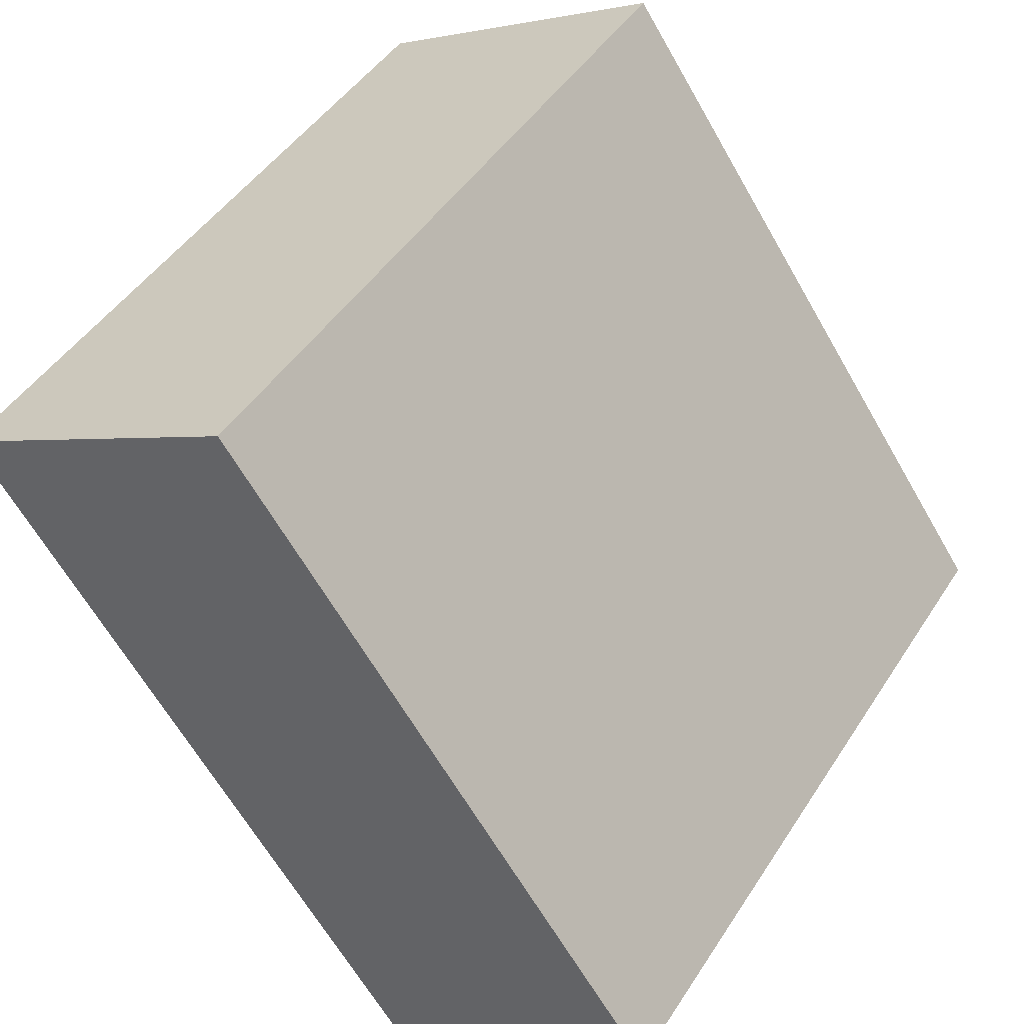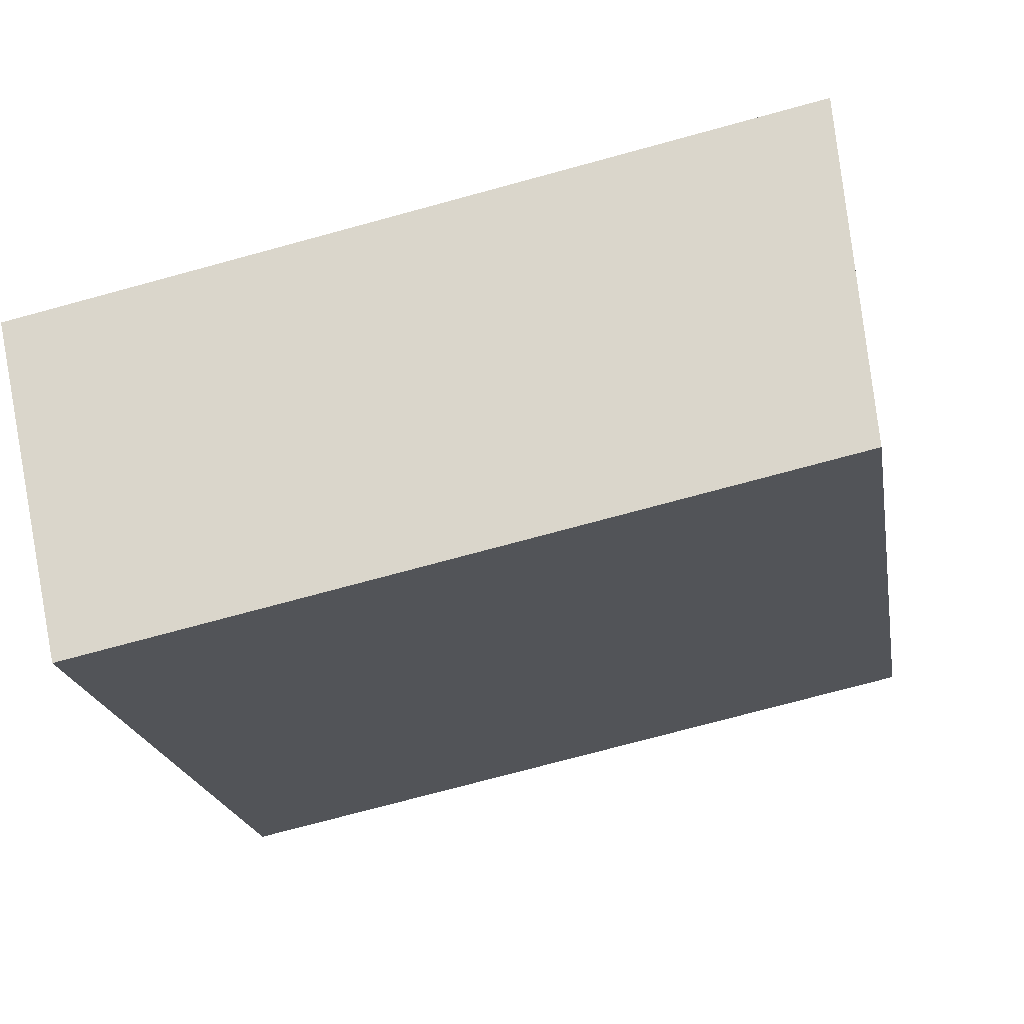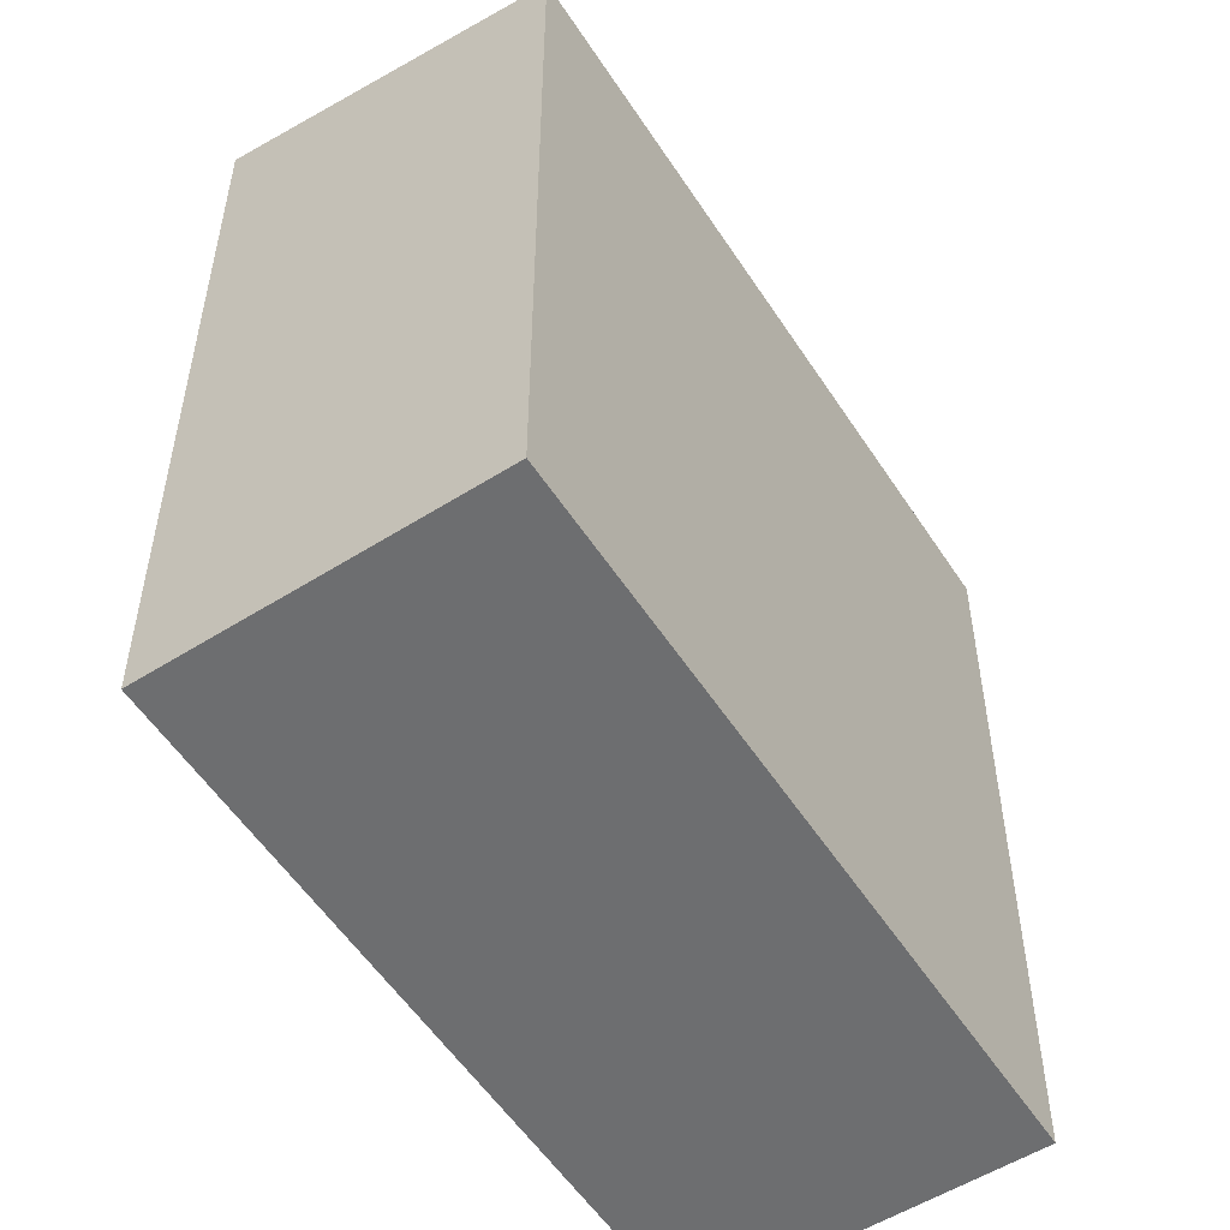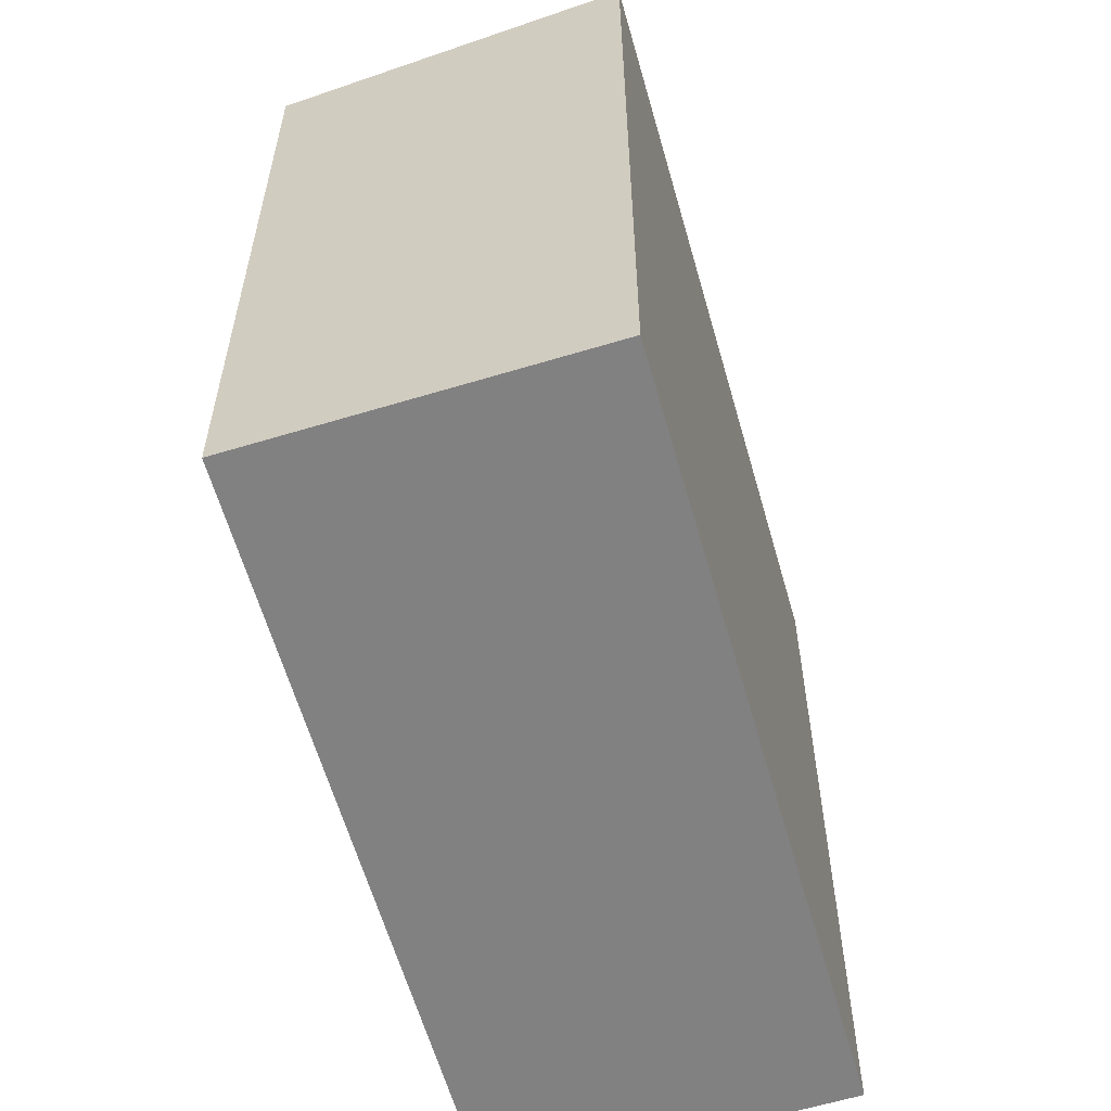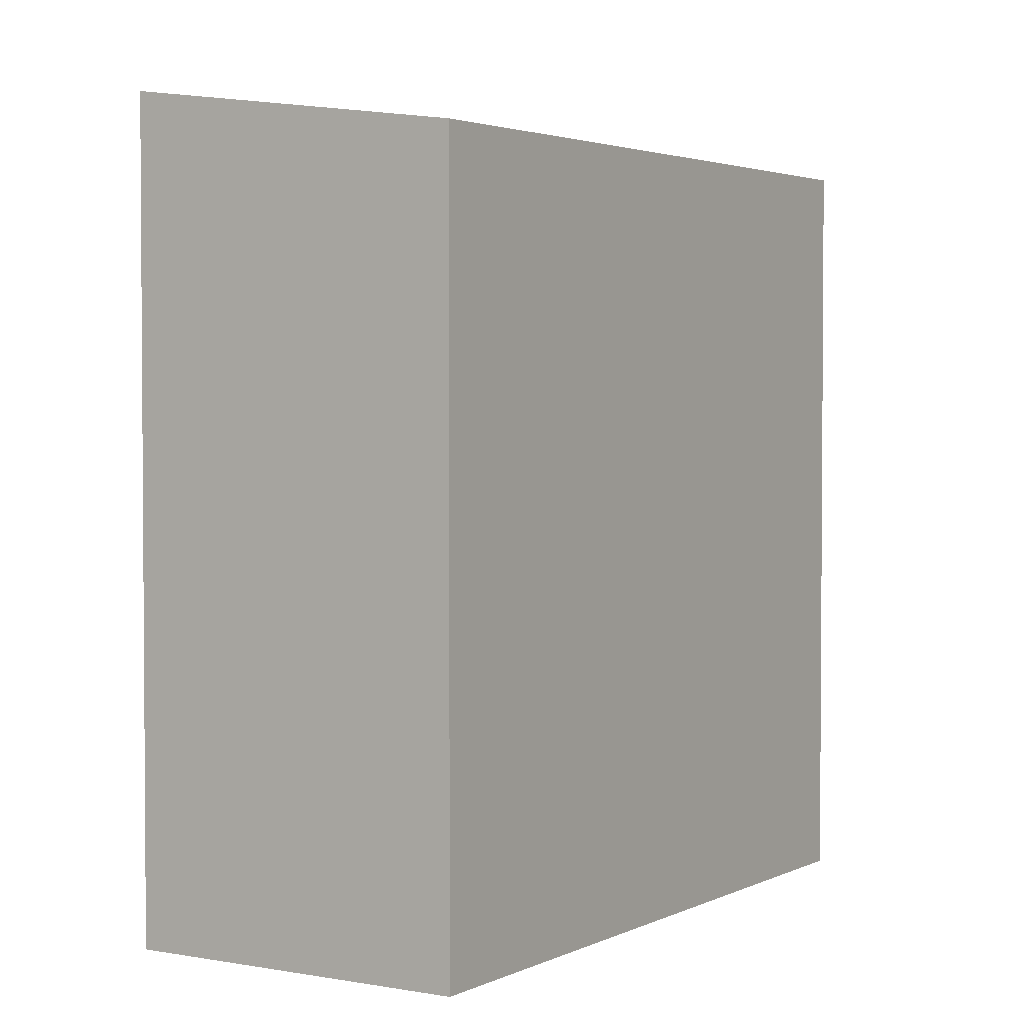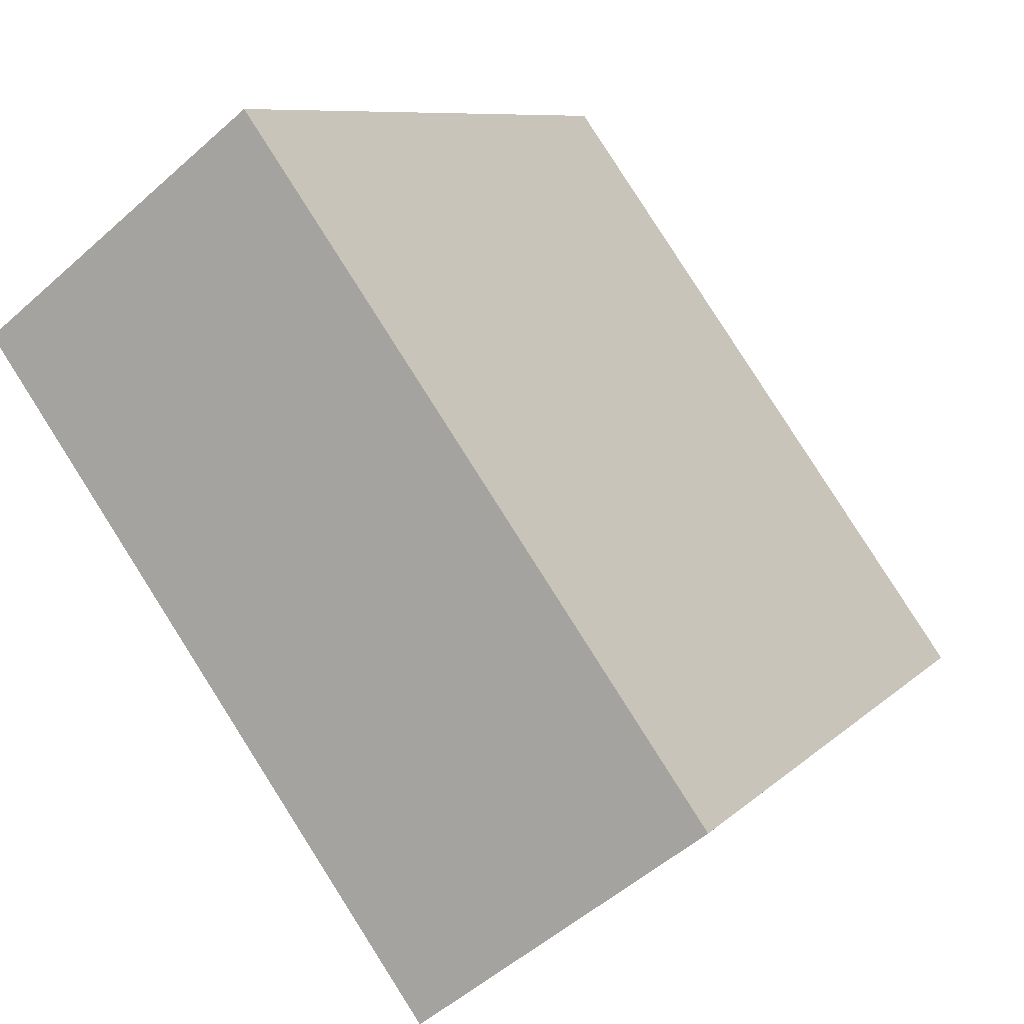
<metadata>
{"format":"obj","ext":"obj","renderer":"f3d","projection":"perspective","resolution":1024,"background":"white","views":[{"elev":-64.7,"azim":-150.2,"up":"+Z"},{"elev":-74.2,"azim":105.2,"up":"+Z"},{"elev":-54.3,"azim":176.4,"up":"+Y"},{"elev":-60.4,"azim":-20.1,"up":"+Y"},{"elev":2.7,"azim":175.7,"up":"+Y"},{"elev":8.5,"azim":23.8,"up":"+Z"}]}
</metadata>
<code>
v  0 6.071 3.717e-16
v  5.781 6.433 -3.236
v  3.573 6.071 -4.928
v  2.218 6.434 1.692
v  3.573 3.018e-16 -4.928
v  0 0 0
v  2.218 -1.036e-16 1.692
v  5.781 1.981e-16 -3.236
g defaultobject
f 1 2 3
f 2 1 4
f 5 1 3
f 1 5 6
f 1 7 4
f 7 1 6
f 7 2 4
f 2 7 8
f 8 3 2
f 3 8 5
f 8 6 5
f 6 8 7

</code>
